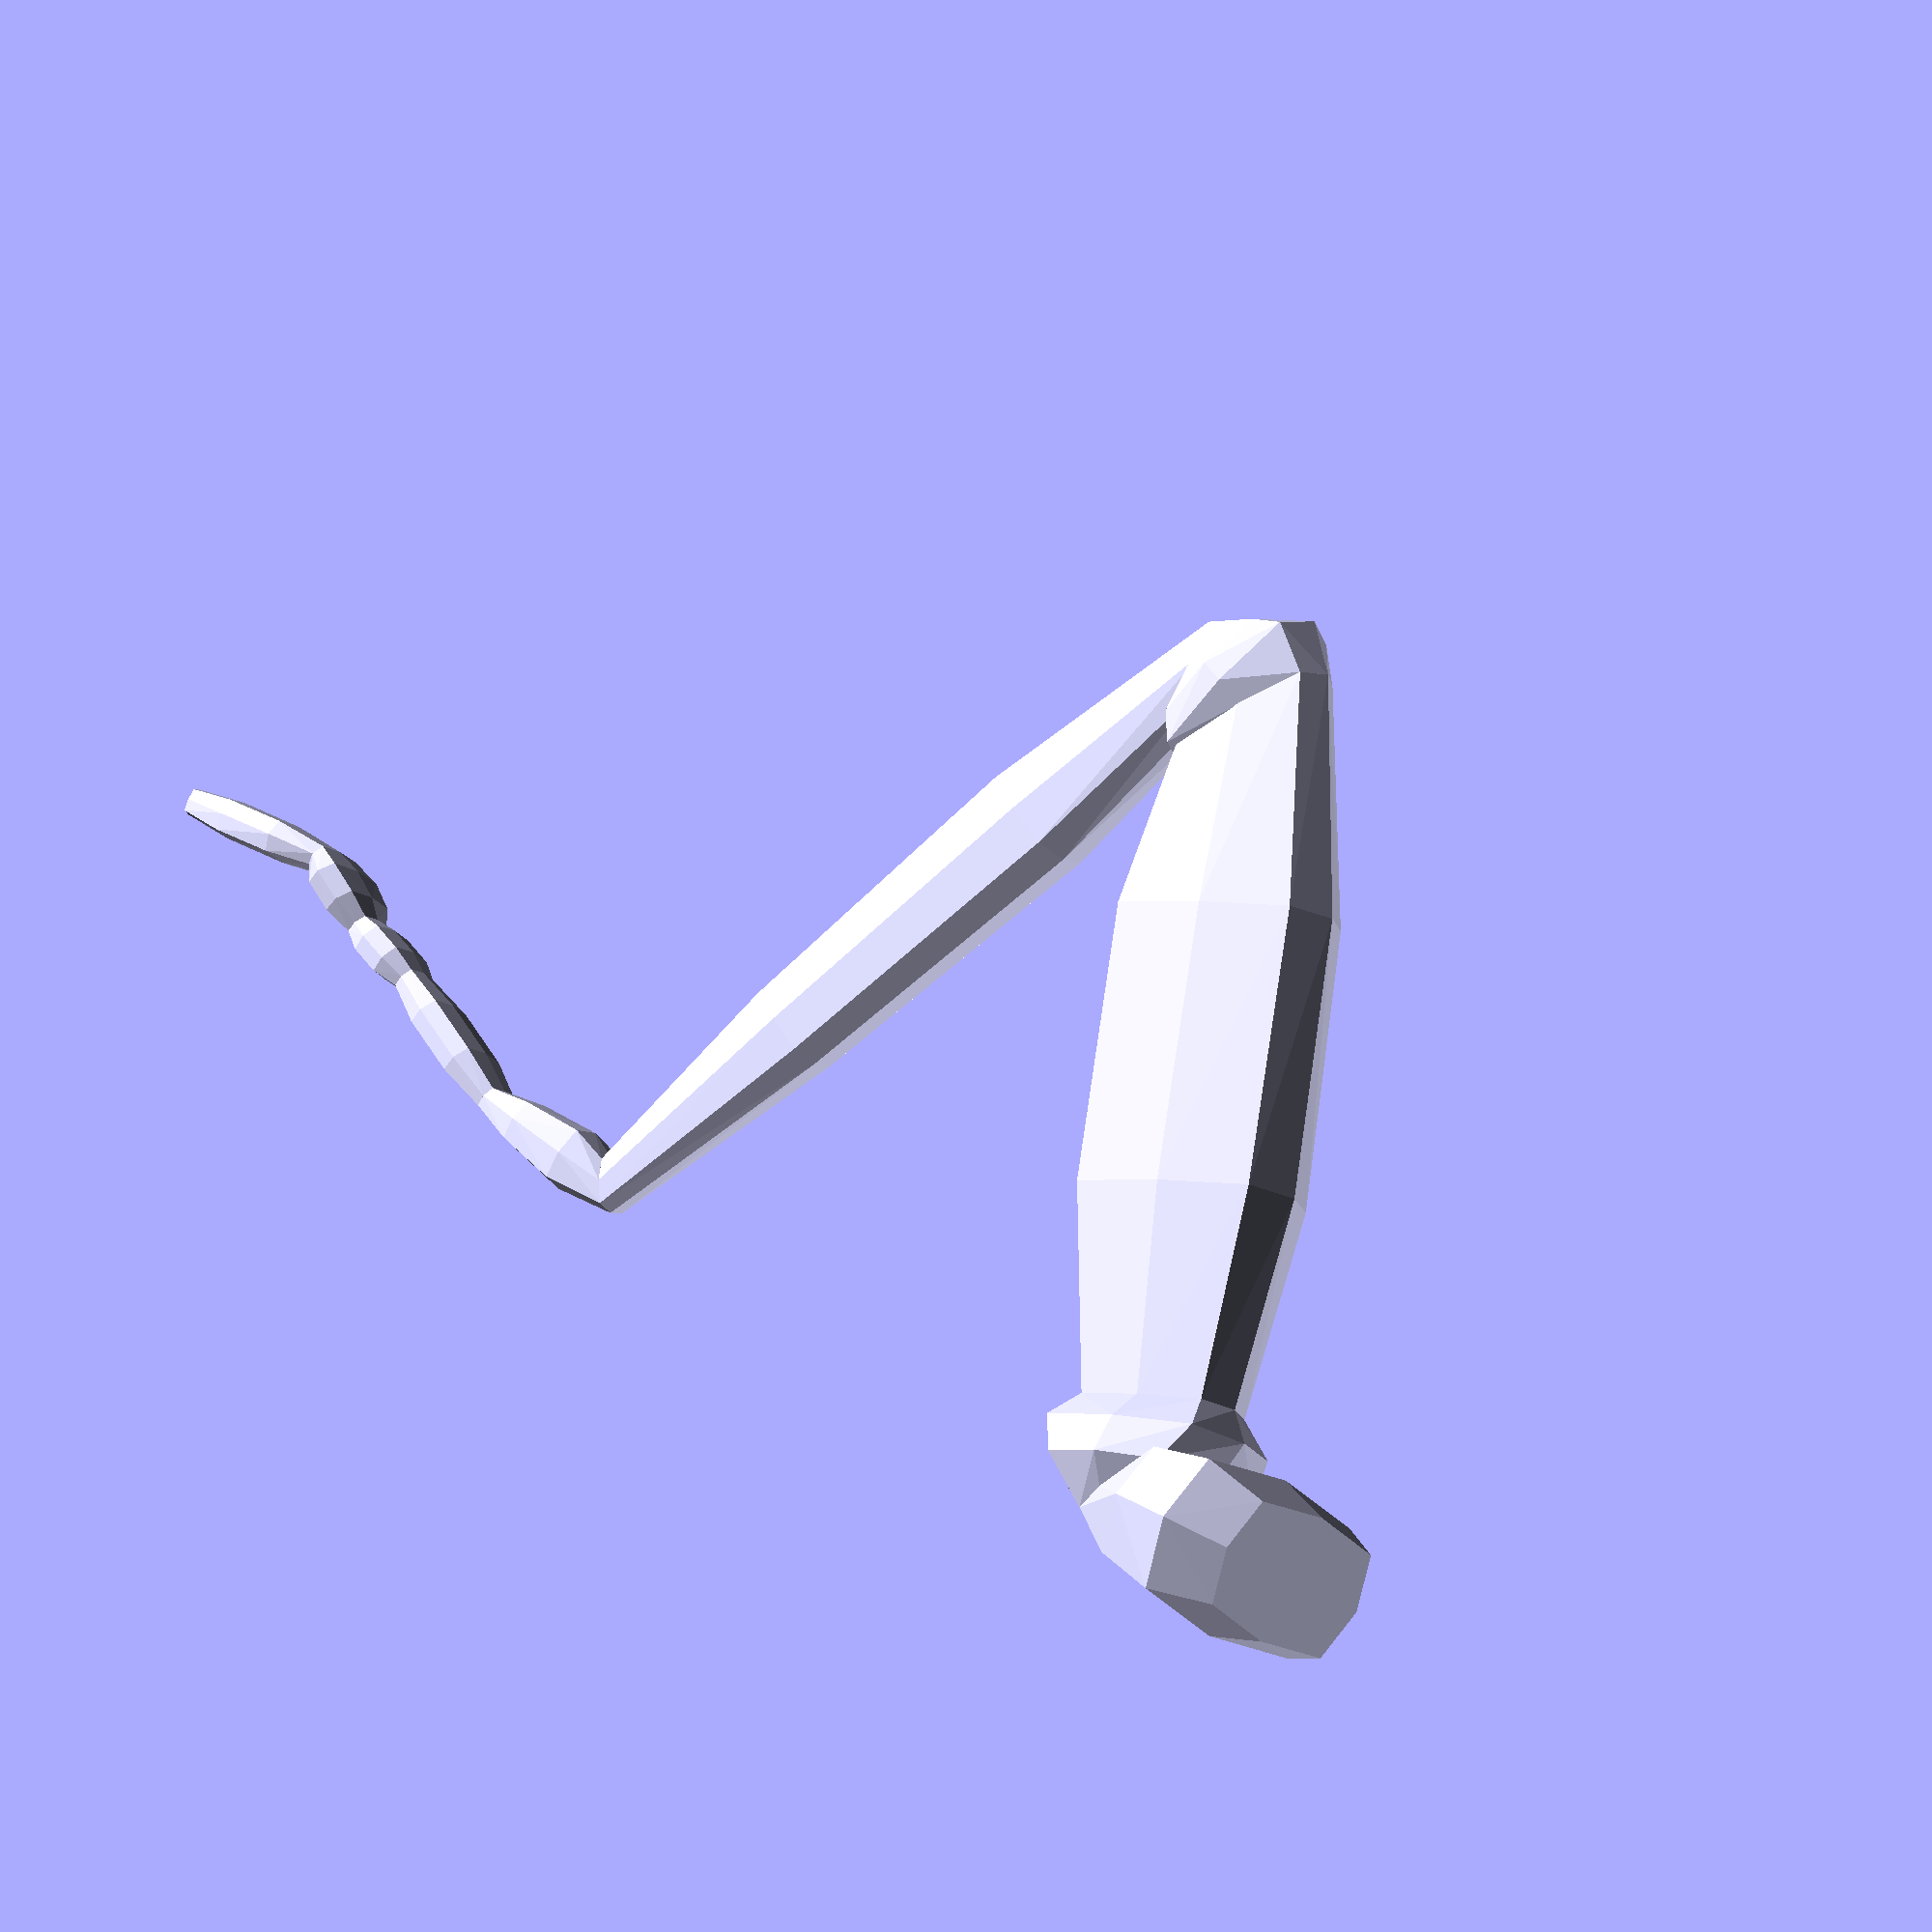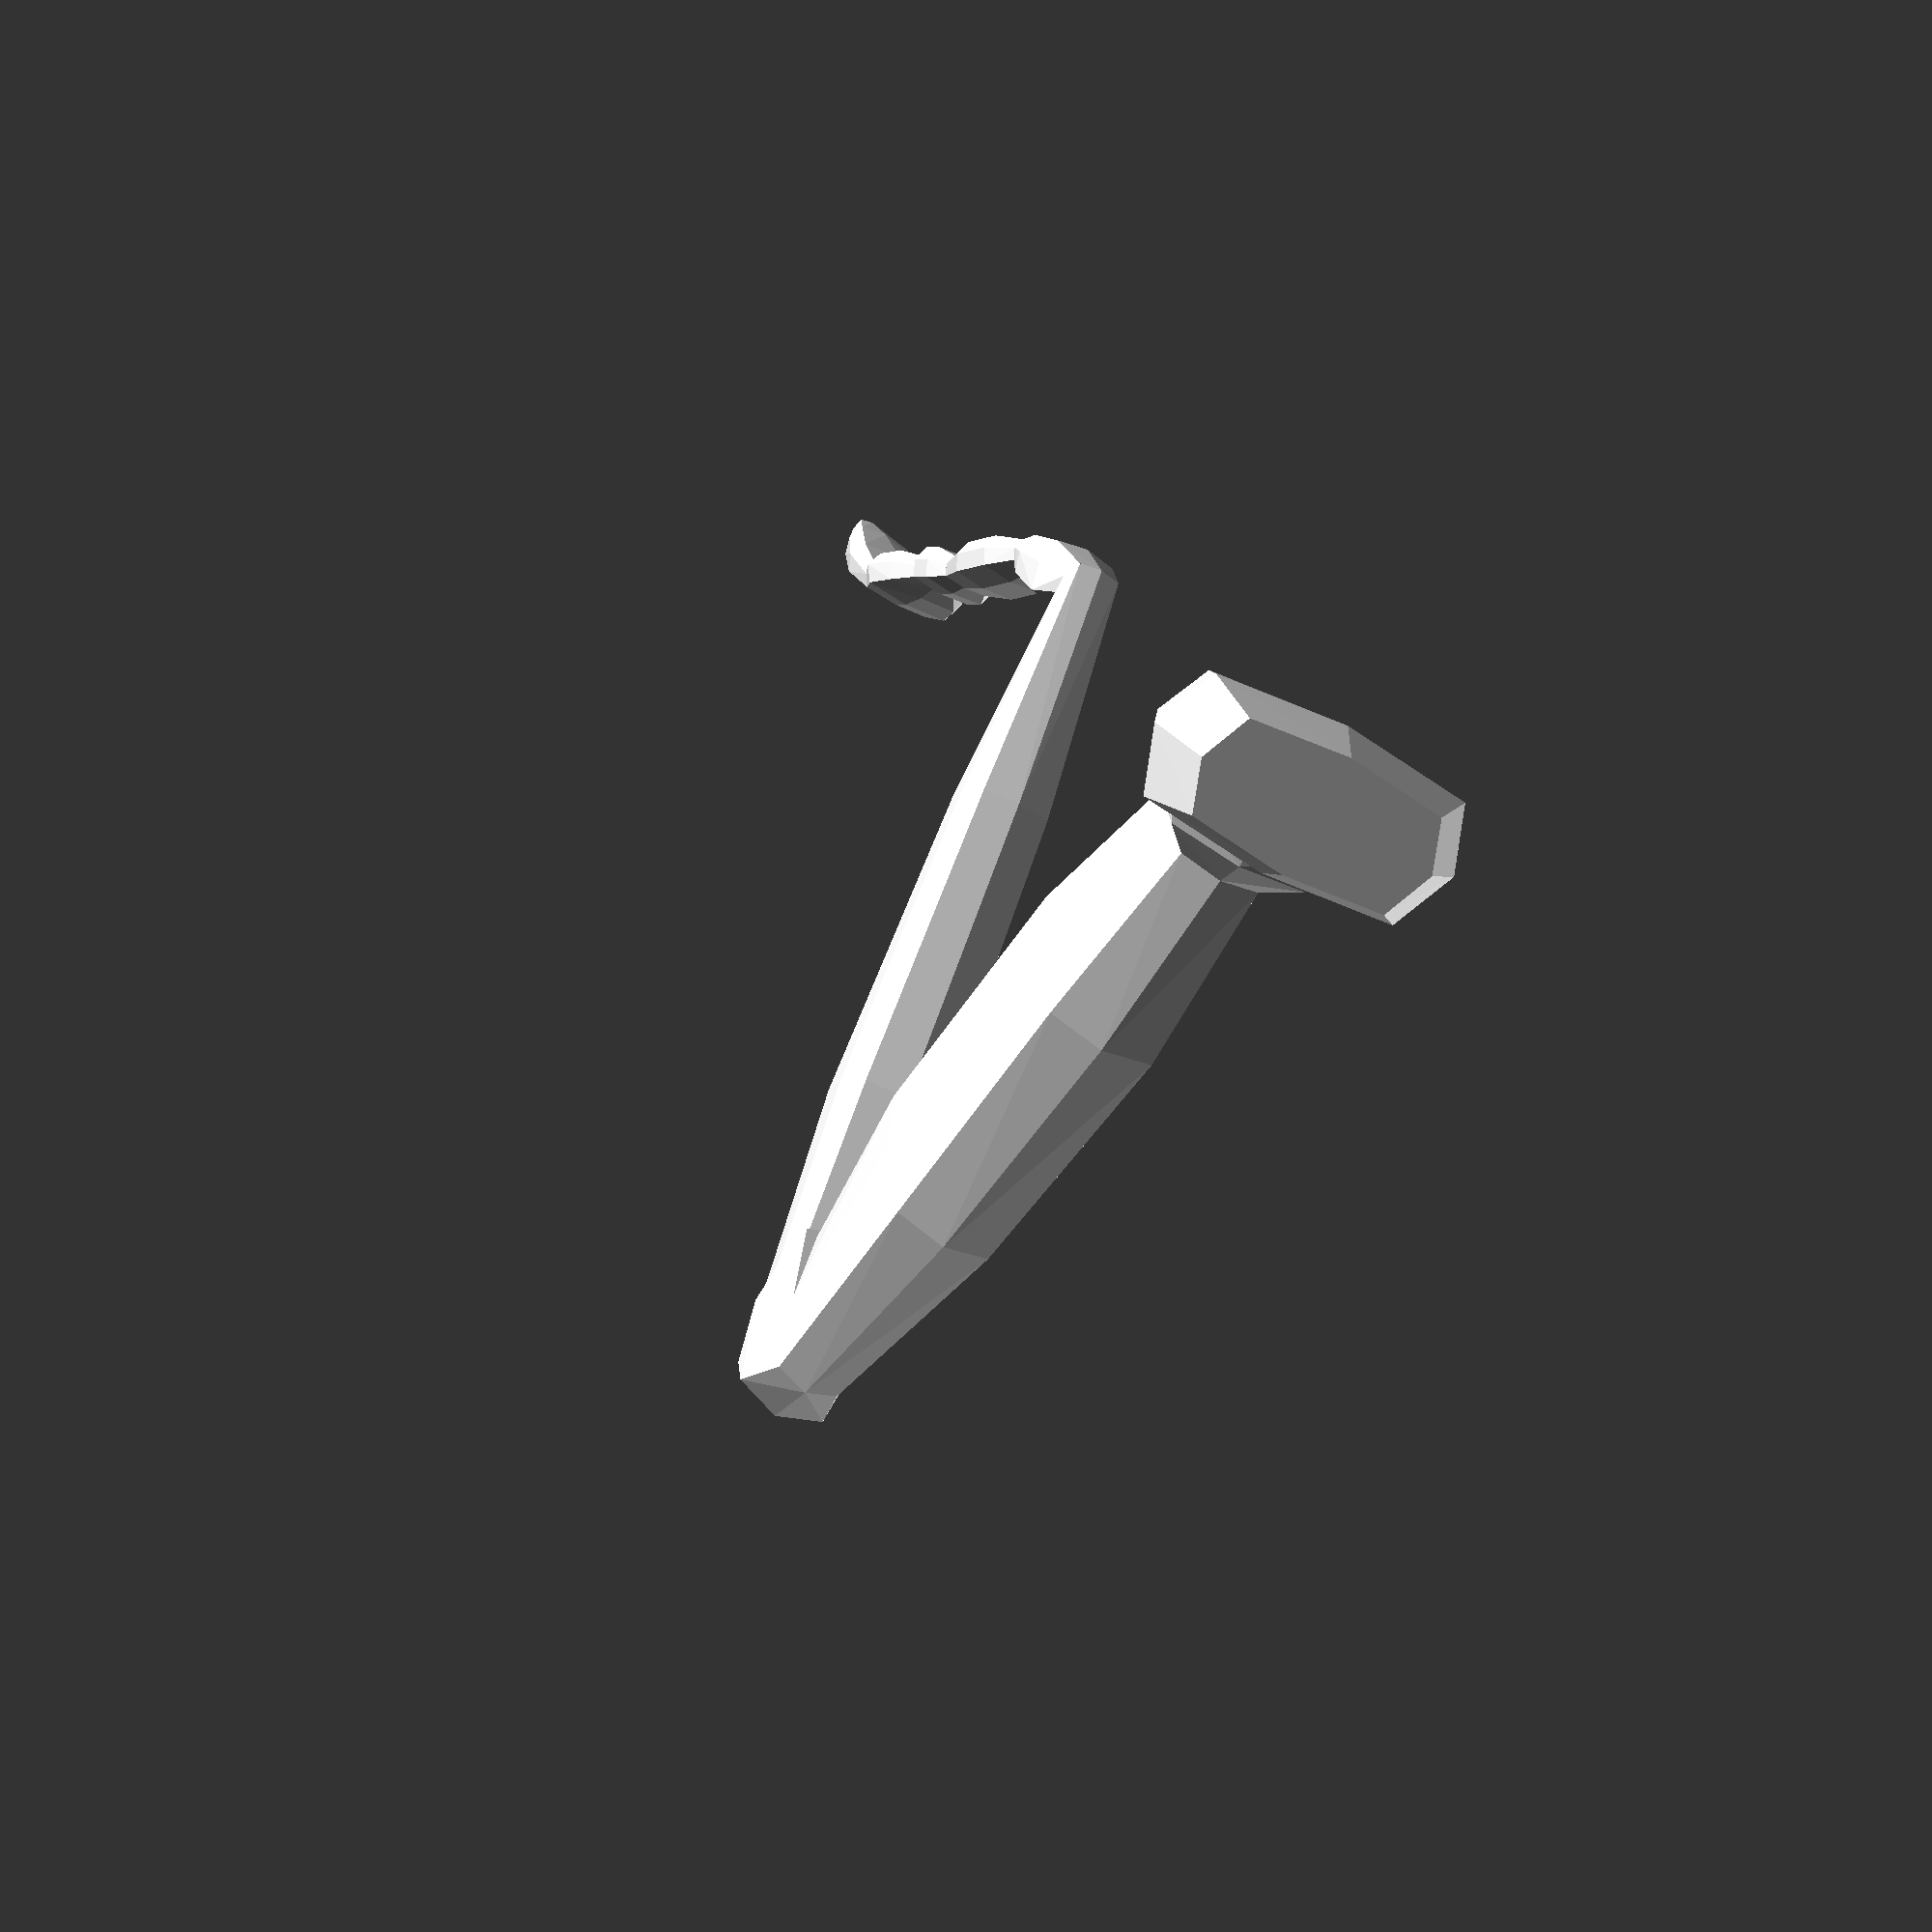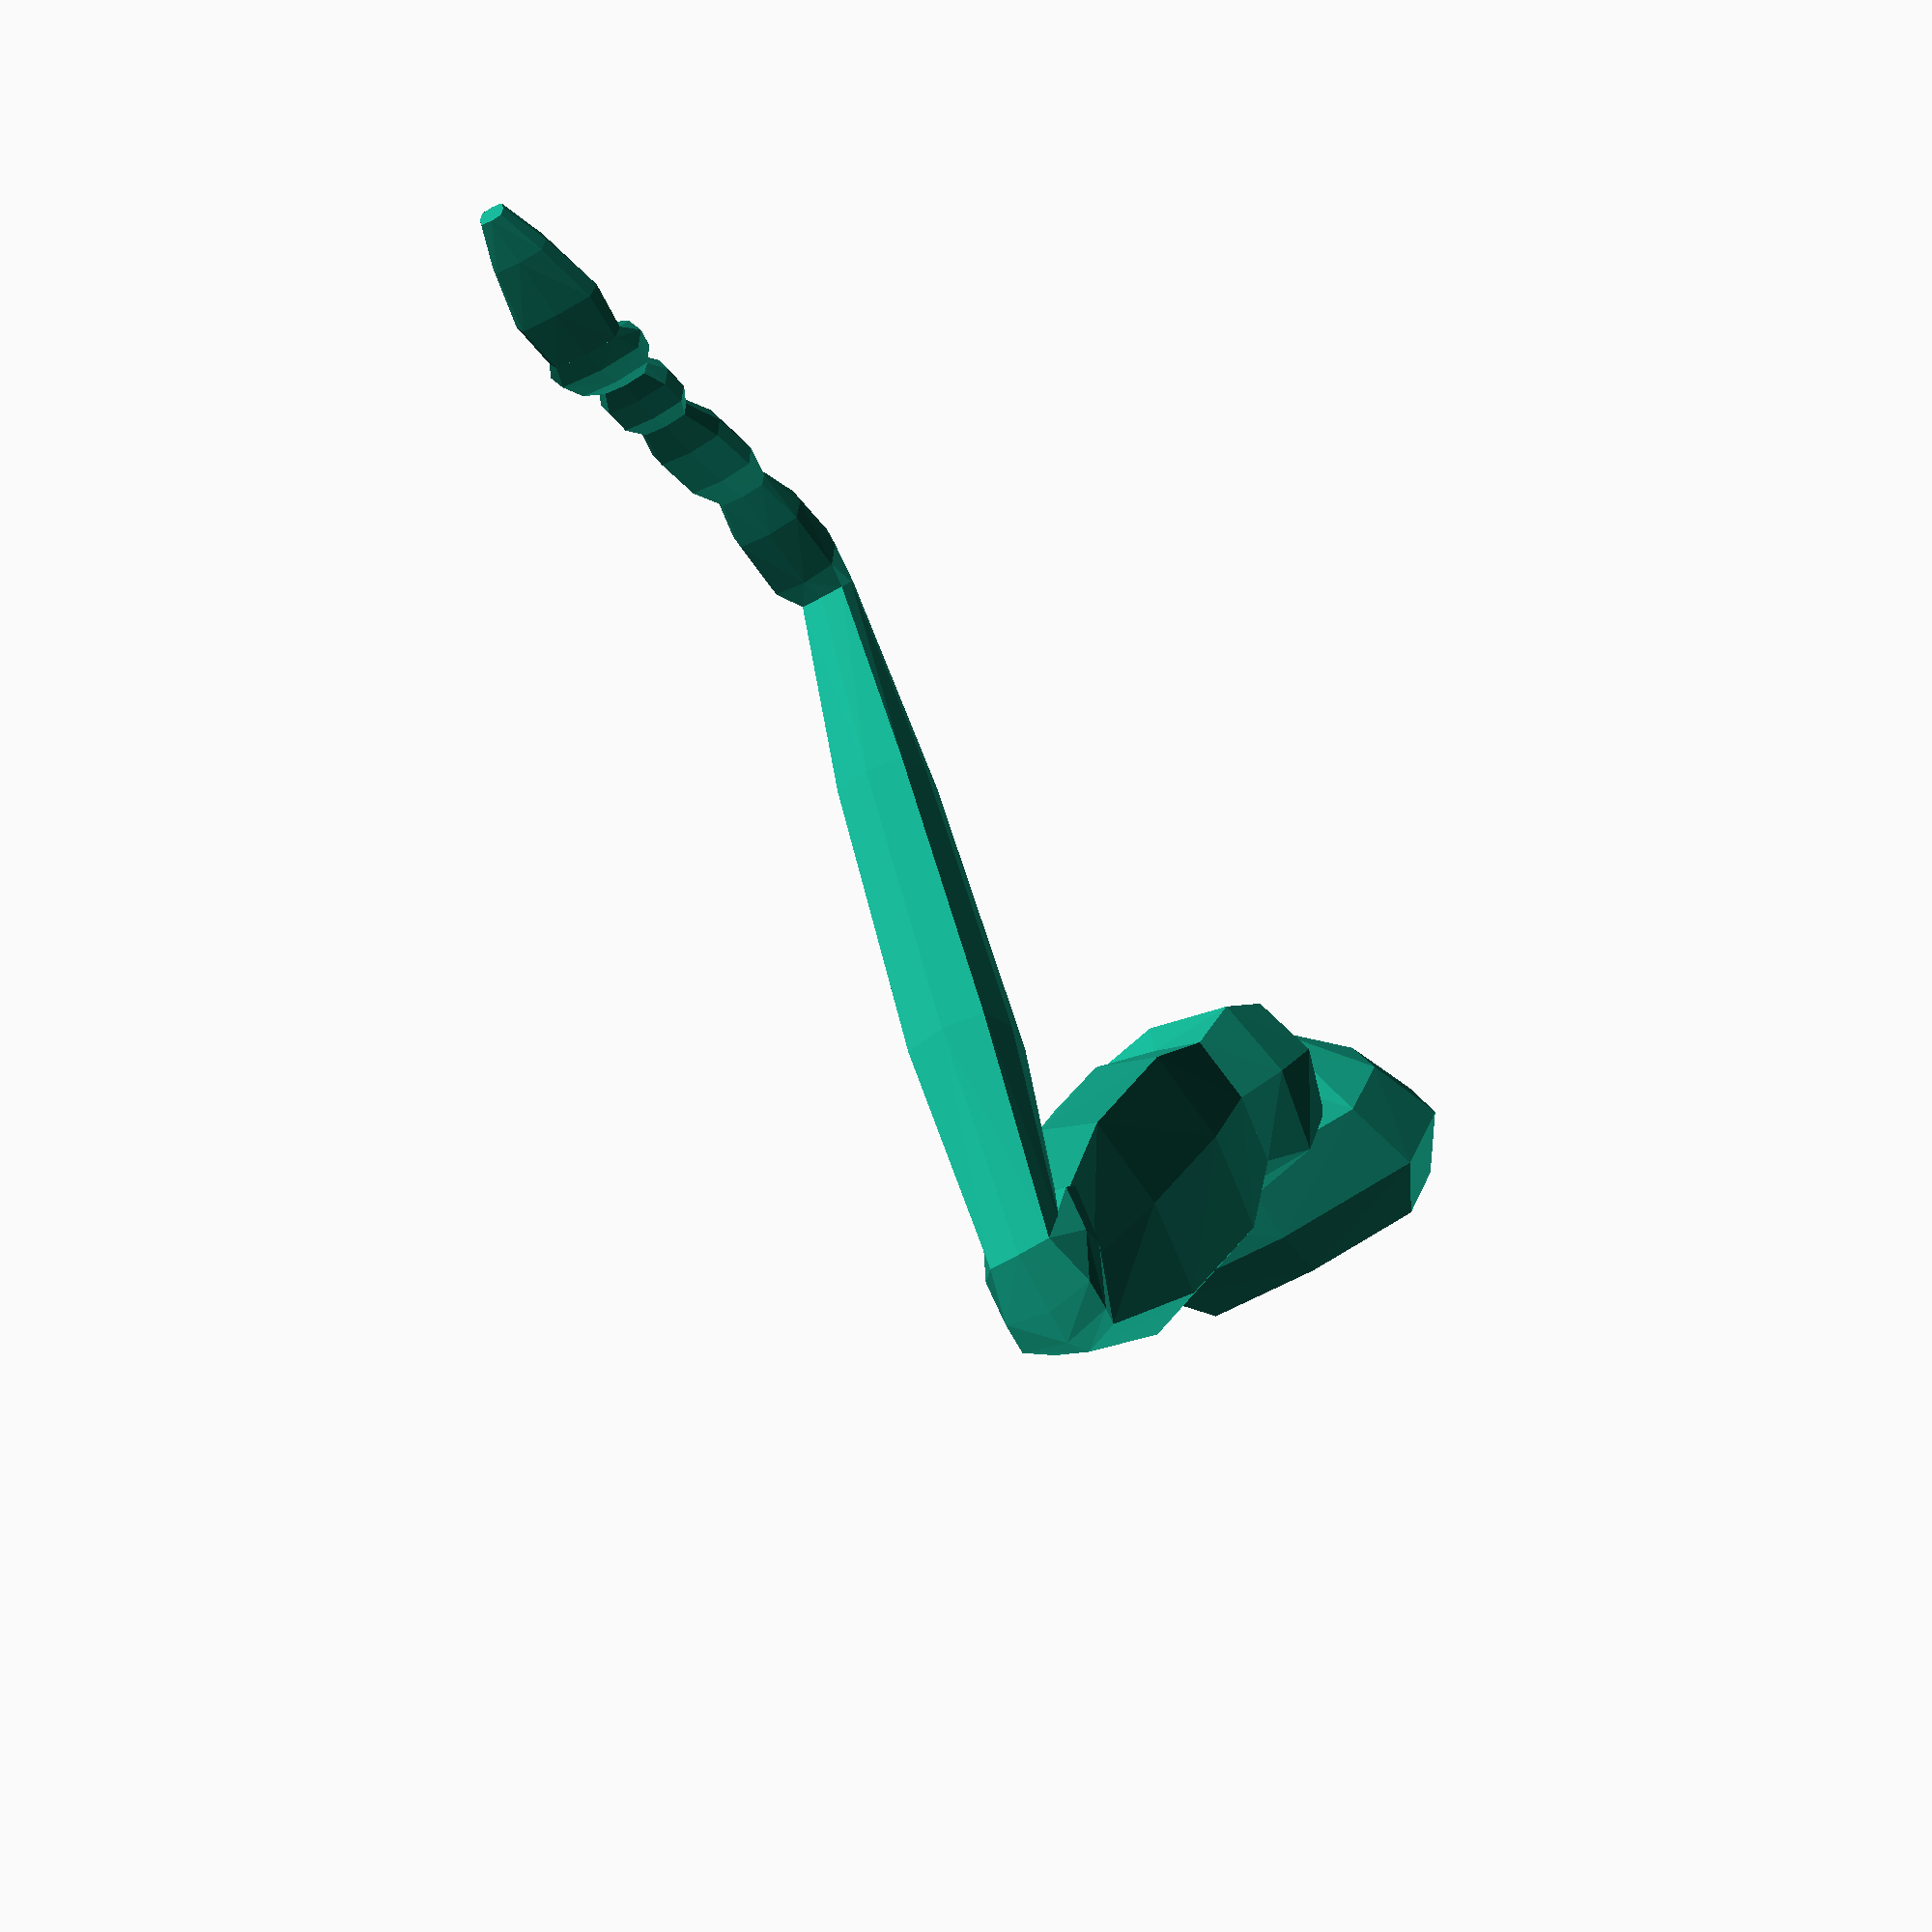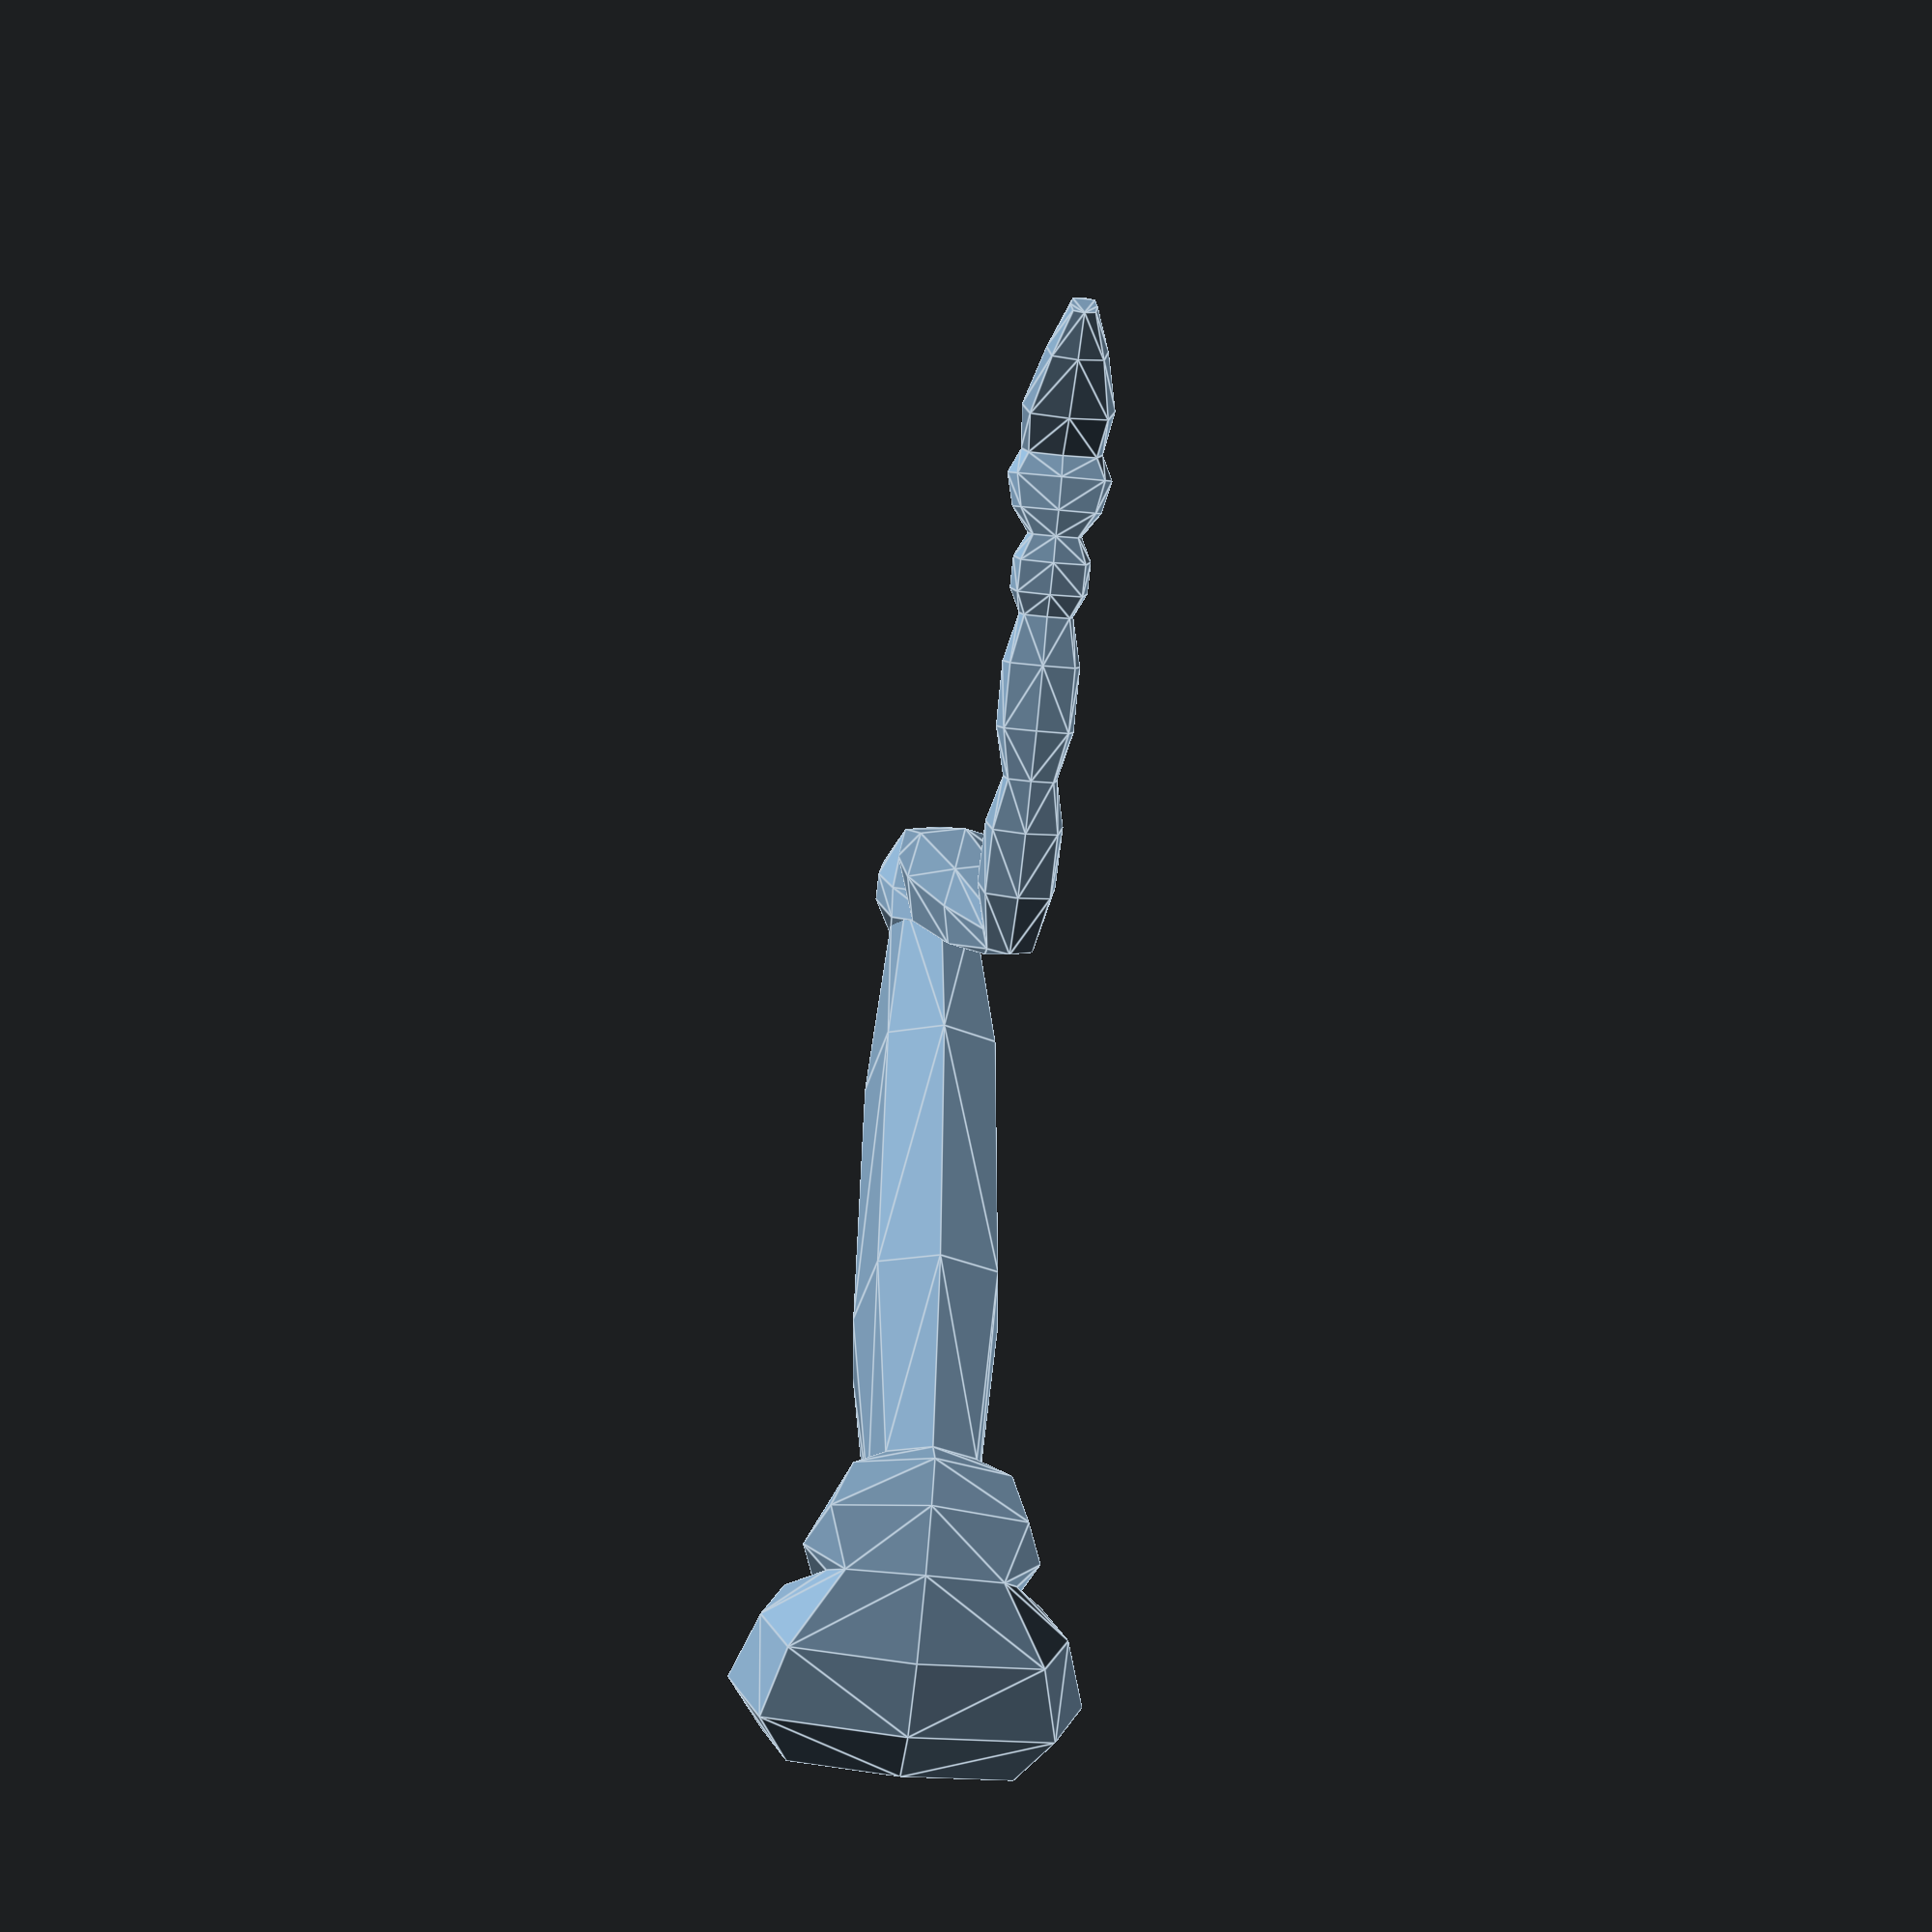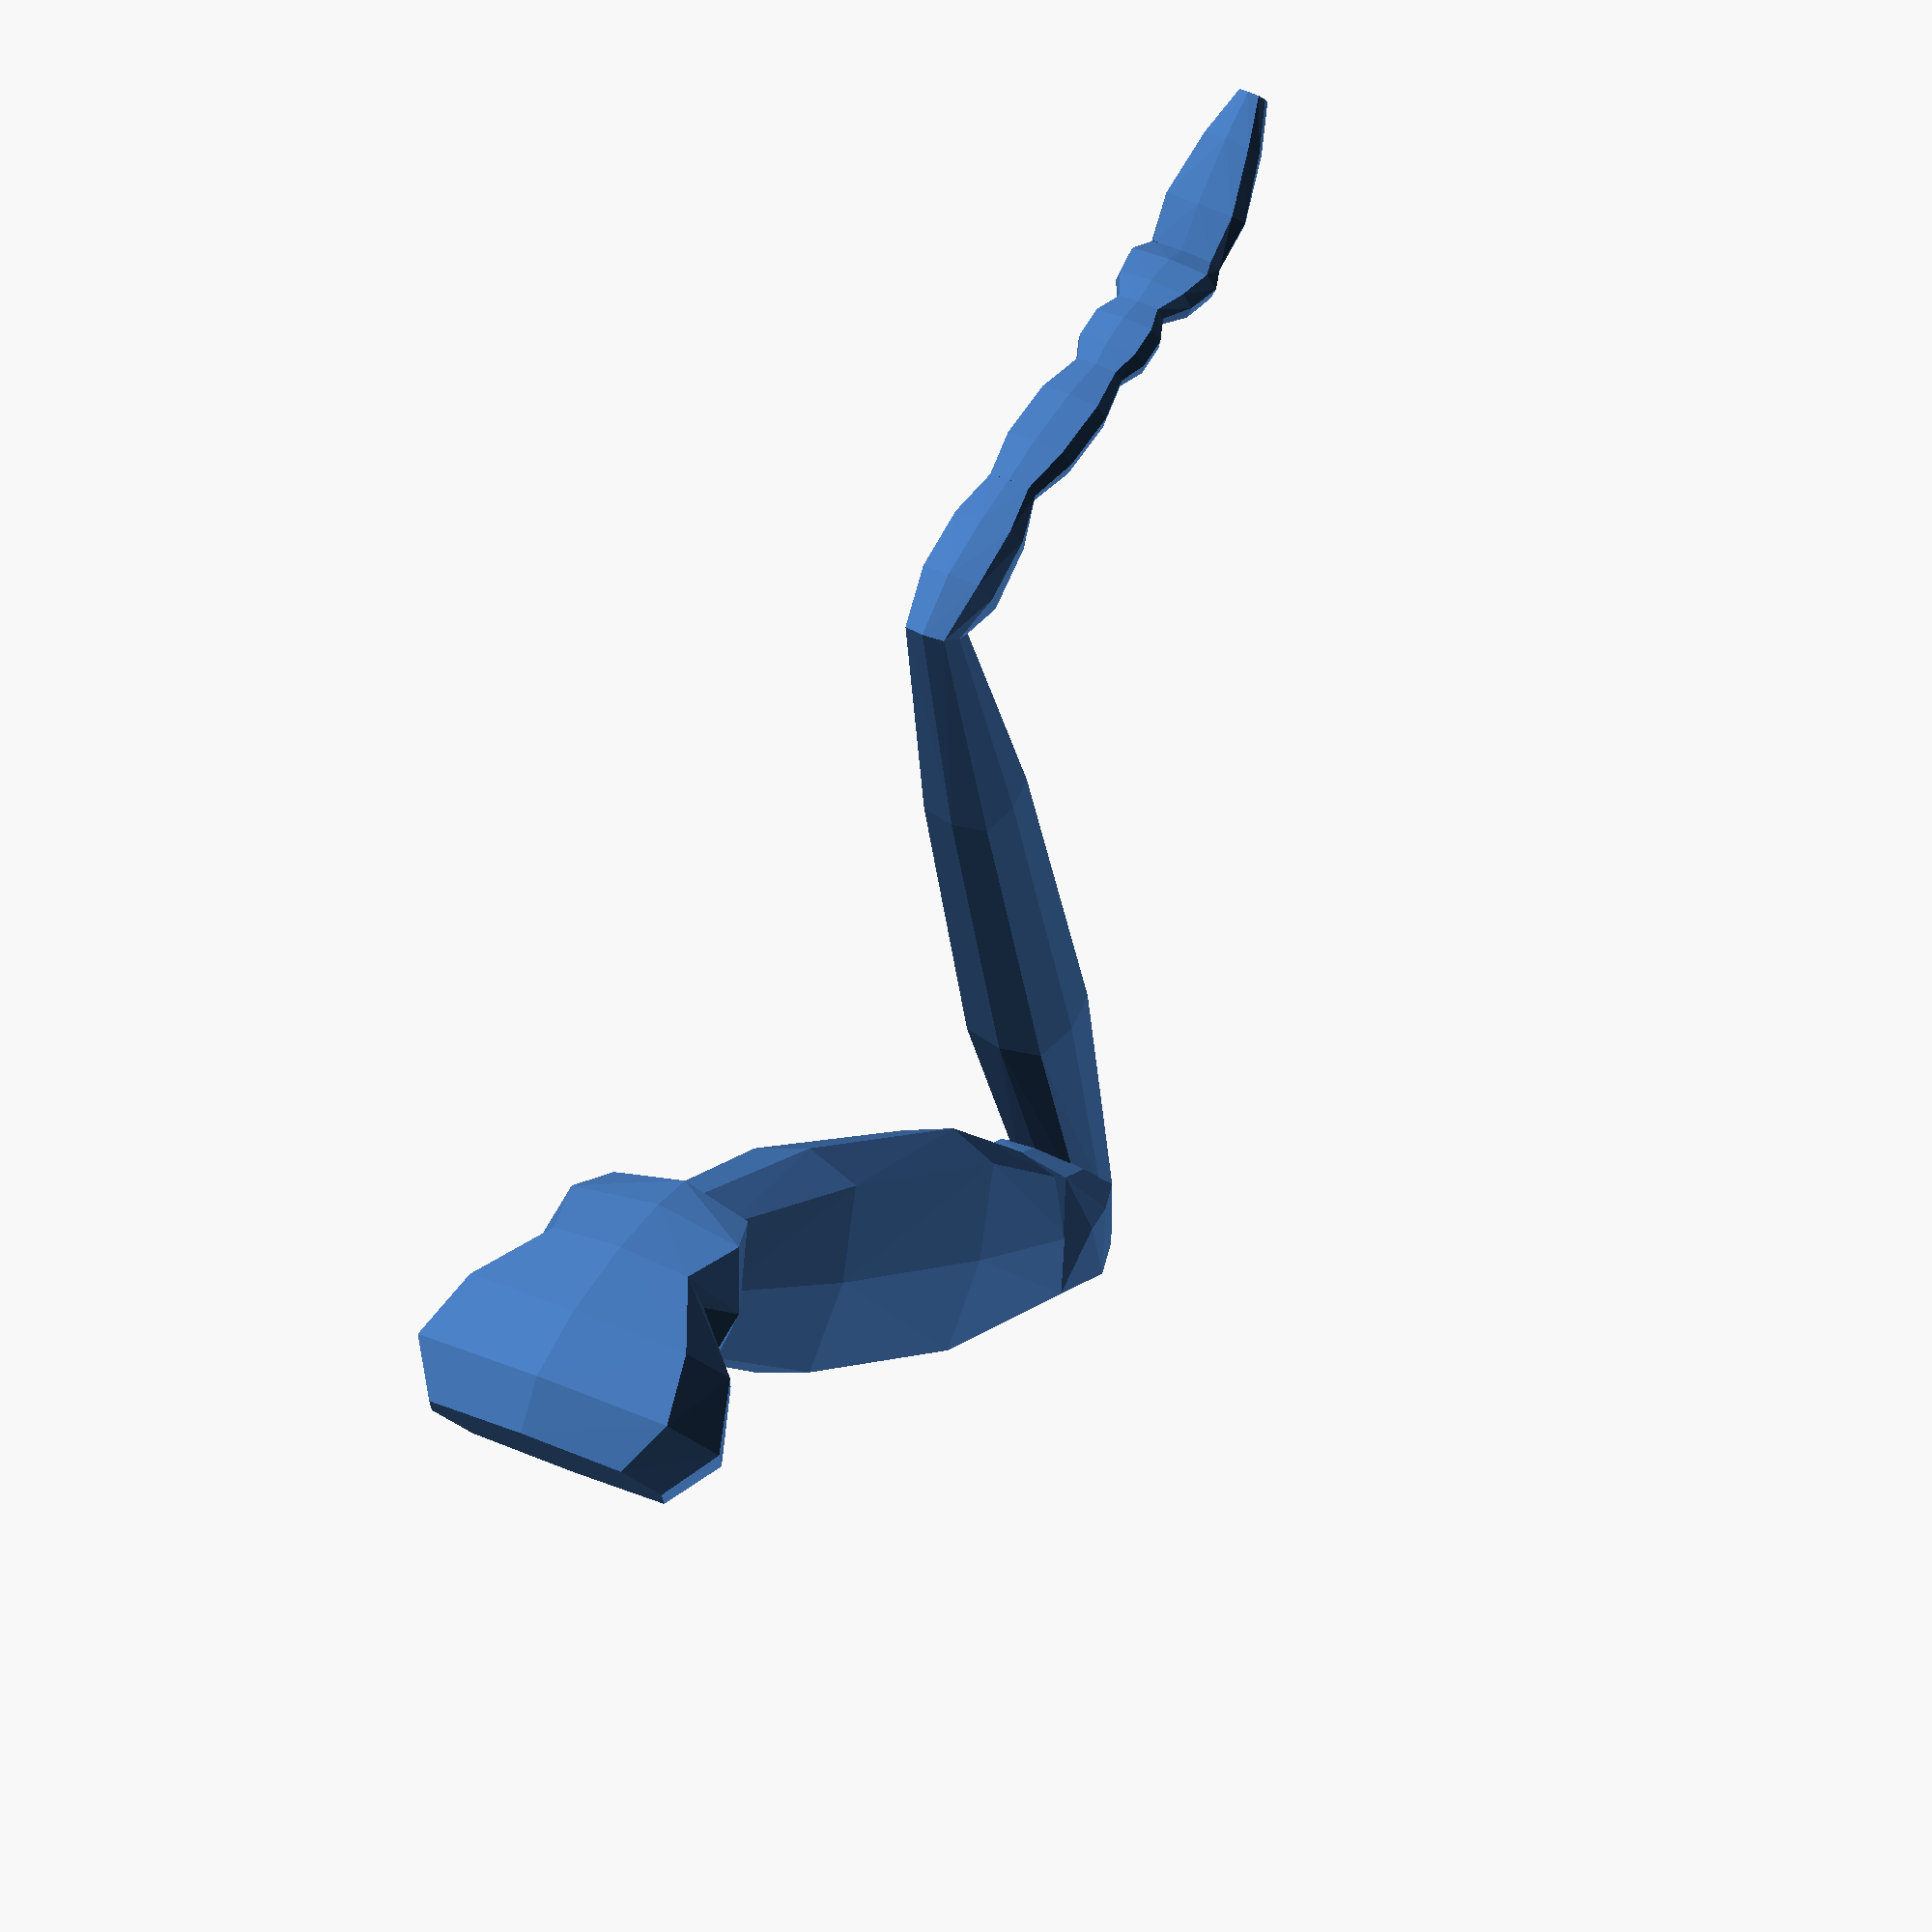
<openscad>


Leg = [
  [-20, 30, 0,[10,5,5]],
  [35, 10,0,[7,3,4]],// Coxa
  [55,  35,0,[4,6,4]],//Trochanter
  [200, 200,0, [3,6,3]],//Femur  
  [220, 200,0,[3,3,2] ],//Patella
  [250,-50,0,[2,2,2]],//Tibia
  [300,-60, 0, [2,1,1]],//Tarsus
  [350,  -55,0,[2,1,1]],// Tarsomeres
  [375,  -55,0,[2,1,1]],// Tarsomeres
  [400,  -50,0,[3,1,1]],// Tarsomeres
 [450,  -70,0,[1,1,1]], //claw
];


profile = [
  [5, 5],
  [0,6],
[-5, 5],
[-6,0],
[-5, -5],
[0,-6],
[5, -5],
[6,0]
];


bodypart ( profile, Leg );
    

module bodypart(profile, List, grove=0.7,lrp1=0.3,lrp2=0.7) {
    lrp0=0;
    lrp3=1;
   sth = 0.001;
  for(i = [0: len(List) - 2]) {
    hull() {
      if(i == 0) {
          
color("red")
ttranslate(List[i]) rotate(getangle(v(i,List)))  scale(lerp(List[i][3],List[i+1][3],lrp0)) scale(grove)  linear_extrude(height = sth) polygon(profile);
ttranslate(lerp(List[i ],List[i + 1],lrp1)) rotate(getangle(v(i,List) ) )    scale(lerp(List[i][3],List[i+1][3],lrp1)) linear_extrude(height = sth) polygon(profile);
ttranslate(lerp(List[i ],List[i + 1],lrp2)) rotate(getangle(v(i,List) ) )    scale(lerp(List[i][3],List[i+1][3],lrp2)) linear_extrude(height = sth) polygon(profile);

color("green")
ttranslate(List[i + 1]) rotate((getangle(v(i,List)) + getangle(v(i+1,List))) / 2) scale(lerp(List[i][3],List[i+1][3],lrp3))  scale(grove)  linear_extrude(height = sth) polygon(profile);
      
} else if(i == len(List) - 2) {

color("red")
ttranslate(List[i ])  rotate((getangle(v(i-1,List)) + getangle(v(i,List))) / 2)   scale(lerp(List[i][3],List[i+1][3],lrp0)) scale(grove)  linear_extrude(height = sth) polygon(profile);


ttranslate(lerp(List[i ],List[i + 1],lrp1)) rotate(getangle(v(i,List) ) )    scale(lerp(List[i][3],List[i+1][3],lrp1)) linear_extrude(height = sth) polygon(profile);
ttranslate(lerp(List[i ],List[i + 1],lrp2)) rotate(getangle(v(i,List) ) )    scale(lerp(List[i][3],List[i+1][3],lrp2)) linear_extrude(height = sth) polygon(profile);

color("green")
ttranslate(List[i+1]) rotate(getangle(v(i,List))) scale(lerp(List[i][3],List[i+1][3],lrp3))  scale(grove)  linear_extrude(height = sth) polygon(profile);

      } 
 else {
echo(getangle(v(i,List)));
color("red")
ttranslate(List[i ])  rotate((getangle(v(i-1,List)) + getangle(v(i,List))) / 2)   scale(lerp(List[i][3],List[i+1][3],lrp0)) scale(grove)  linear_extrude(height = sth) polygon(profile);


ttranslate(lerp(List[i ],List[i + 1],lrp1)) rotate(getangle(v(i,List) ) )    scale(lerp(List[i][3],List[i+1][3],lrp1)) linear_extrude(height = sth) polygon(profile);
ttranslate(lerp(List[i ],List[i + 1],lrp2)) rotate(getangle(v(i,List) ) )    scale(lerp(List[i][3],List[i+1][3],lrp2))  linear_extrude(height = sth) polygon(profile);

color("green")
ttranslate(List[i + 1]) rotate((getangle(v(i,List)) + getangle(v(i+1,List))) / 2)scale(lerp(List[i][3],List[i+1][3],lrp3))   scale(grove)  linear_extrude(height = sth) polygon(profile);
 
     }
    }
  }
}
module ttranslate(v){
          for (j=[0:$children-1]) 
      translate(t(v))  children(j);
    }
    
function getangle(v) = (len(v) == 3||len(v) == 4) ? [0, 90, 0] + geteuler(lim3(1, v)): [90, 0, 0] + [0, 0, -atan2(v[0], v[1])];
function lerp(start,end,bias ) = (end * bias + start * (1 - bias));
function geteuler(v) = [0, -asin(v[2]), atan2(v2xy(v)[1], v2xy(v)[0])]; //Euler angles from Vec3
function v2xy(v) = lim3(1, [v[0], v[1], 0]); // down projection xyz2xy
function lim3(l, v) = v / len3(v) * l; // normalize Vec37Vec4 to magnitude l
function len3(v) = sqrt(pow(v[0], 2) + pow(v[1], 2) + pow(v[2], 2)); // find magnitude of Vec3
function v(i,v)=v[i+1]-v[i]; // vec3 from polyline segment
function t(v) = [v[0], v[1], v[2]];// purge vec4... down to vec3 (for translate to play nice)
</openscad>
<views>
elev=15.4 azim=310.1 roll=208.1 proj=o view=wireframe
elev=52.1 azim=226.5 roll=56.7 proj=o view=solid
elev=239.1 azim=339.7 roll=238.2 proj=o view=wireframe
elev=43.1 azim=324.7 roll=82.6 proj=o view=edges
elev=145.9 azim=23.4 roll=56.6 proj=o view=wireframe
</views>
